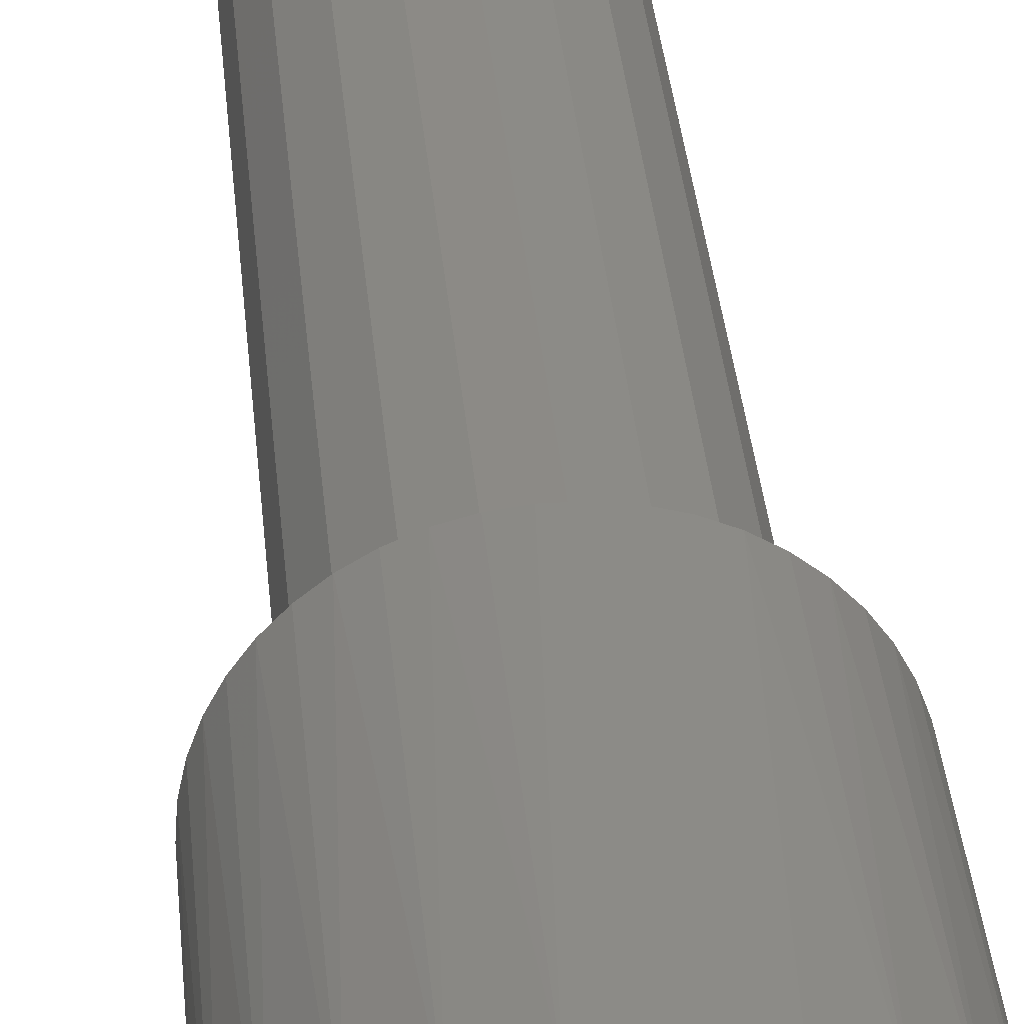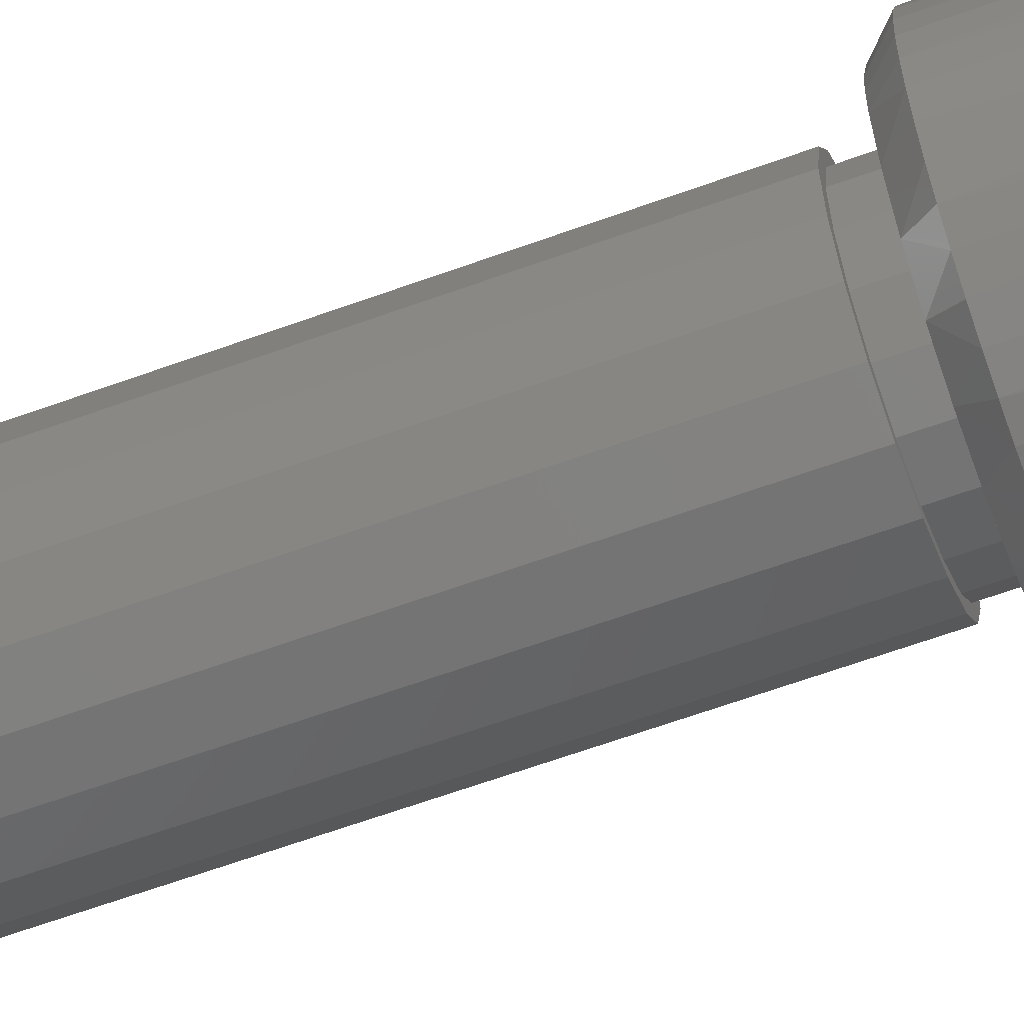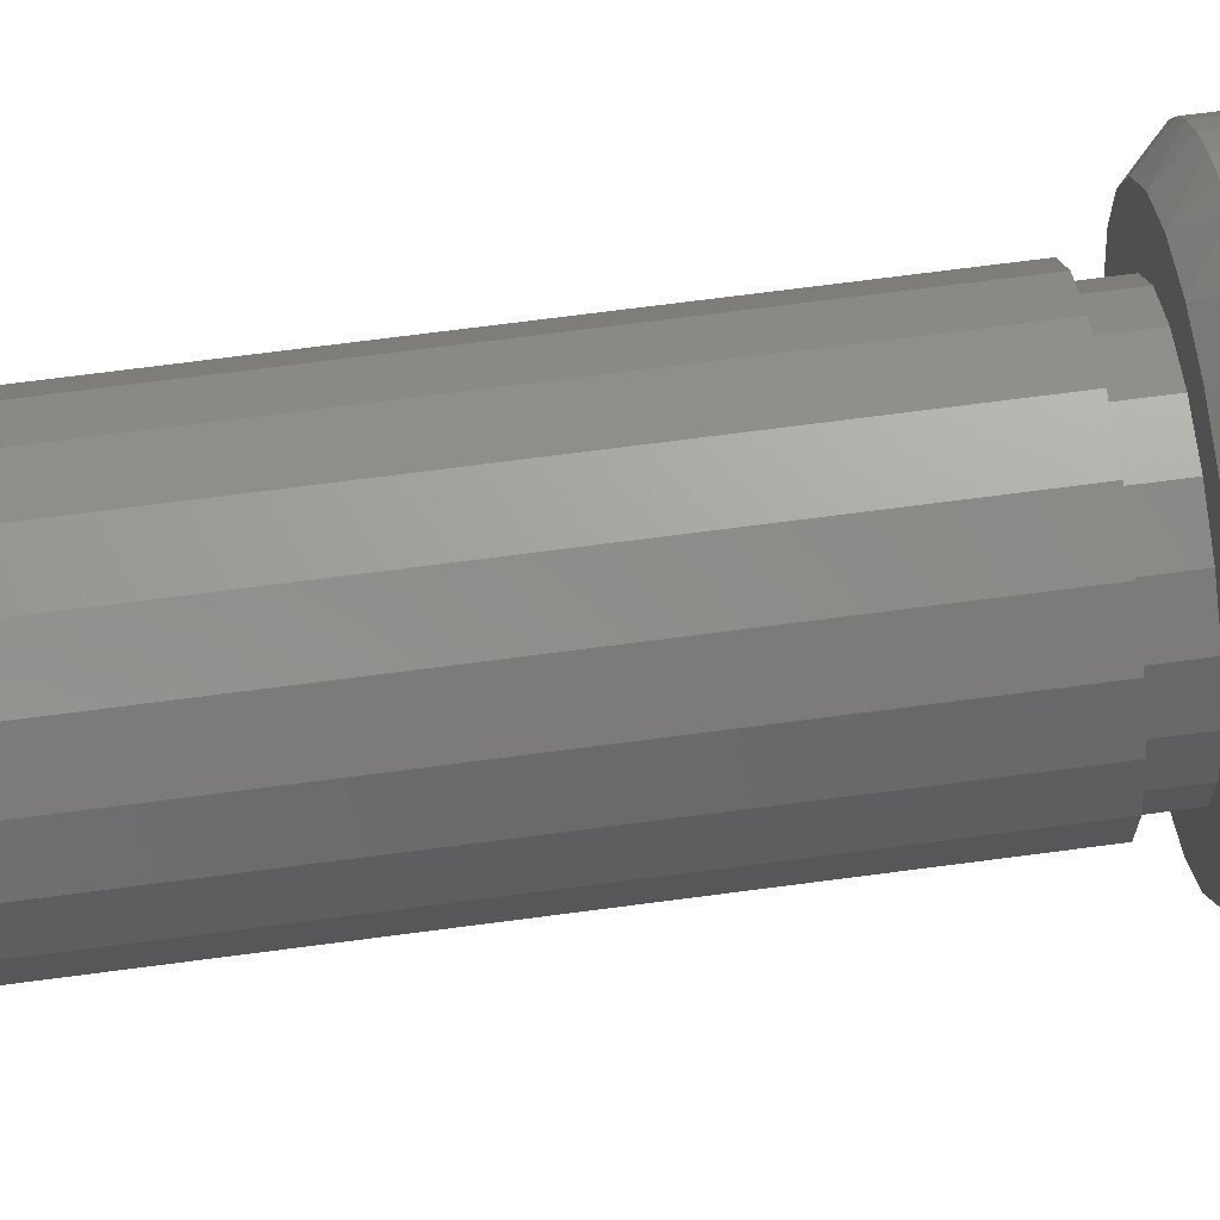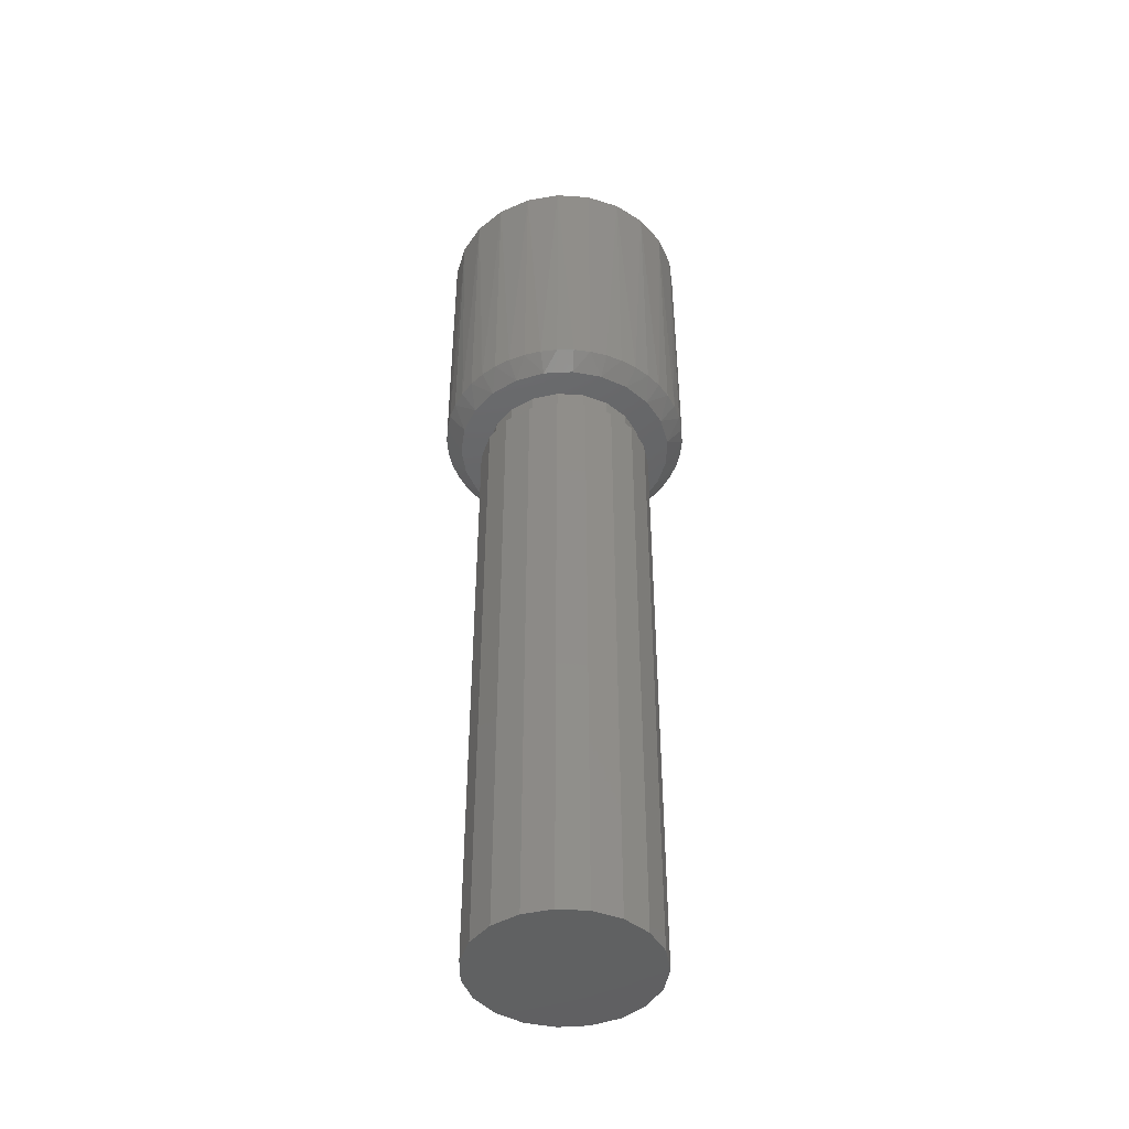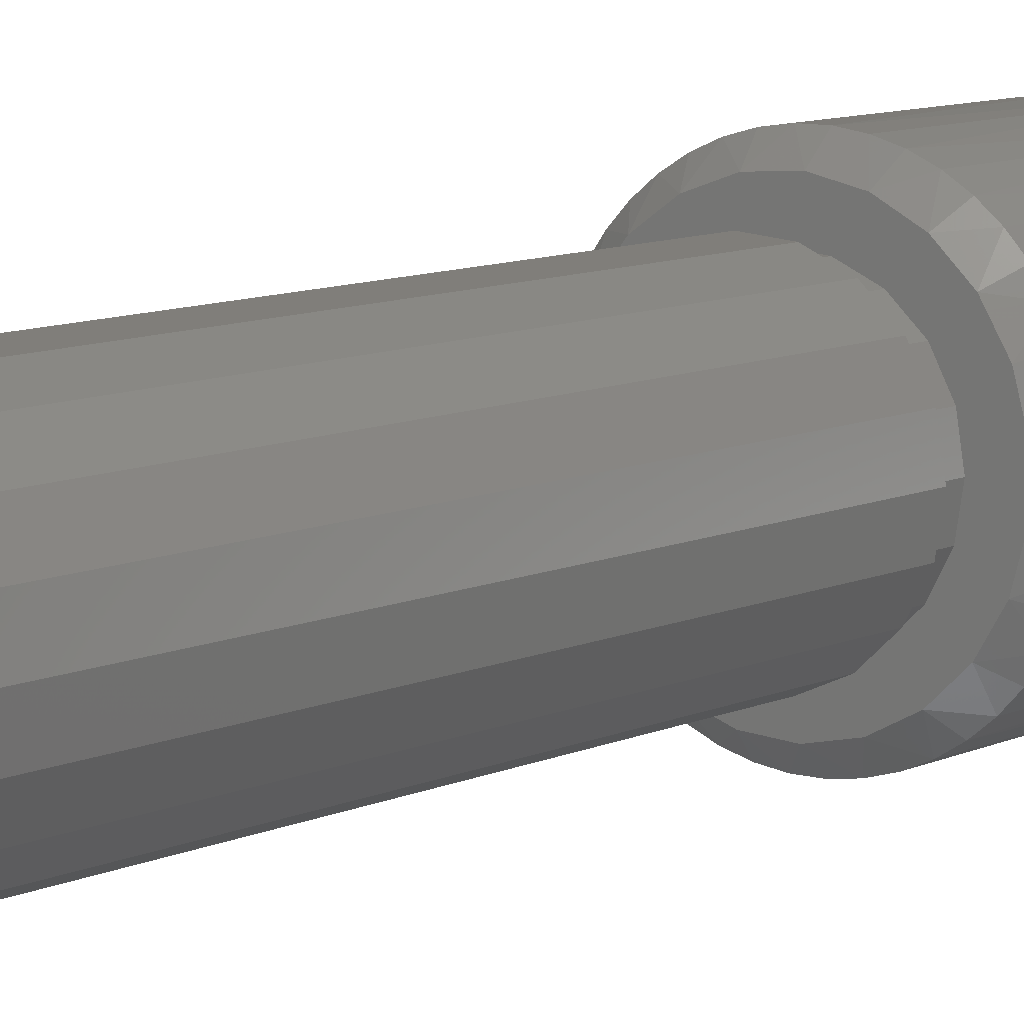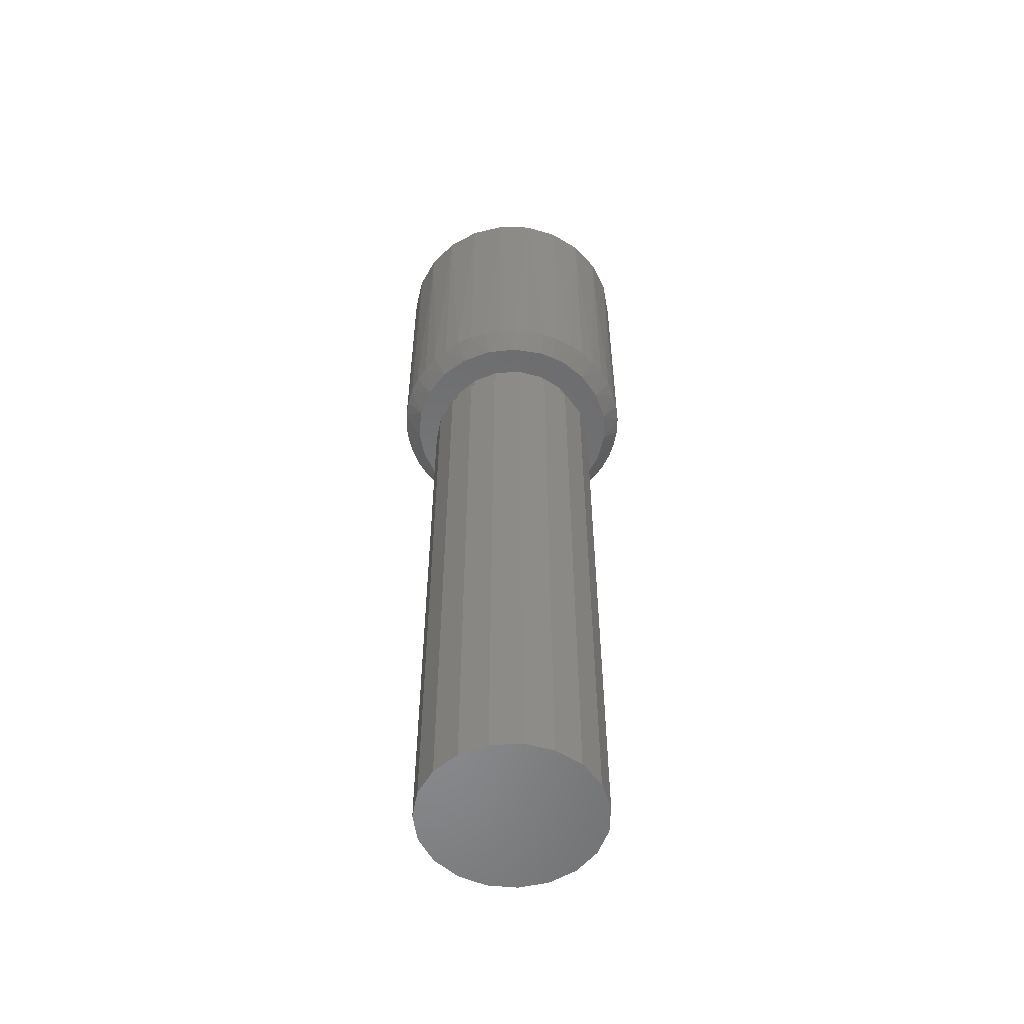
<metadata>
{"format":"stl","ext":"stl","renderer":"f3d","projection":"perspective","resolution":1024,"background":"white","views":[{"elev":33.4,"azim":175.1,"up":"+Z"},{"elev":-62.3,"azim":110.4,"up":"+Z"},{"elev":63.2,"azim":82.1,"up":"+Z"},{"elev":-44.8,"azim":-94.4,"up":"+Y"},{"elev":8.8,"azim":37.8,"up":"+Z"},{"elev":-55.3,"azim":65.2,"up":"+Y"}]}
</metadata>
<code>
# stl→obj: 193 verts, 384 faces
v 18.94 -17.51 13.16
v 18.94 -17.51 13.11
v 18.94 -17.85 13.13
v 18.94 -17.85 13.11
v 18.96 -17.49 13.12
v 18.96 -17.49 13.15
v 18.95 -17.51 13.07
v 18.97 -17.49 13.08
v 18.95 -17.85 13.09
v 18.95 -17.85 13.07
v 18.96 -17.87 13.1
v 18.98 -17.87 13.06
v 18.96 -17.85 13.05
v 18.97 -17.85 13.04
v 18.96 -17.87 13.13
v 18.94 -17.85 13.16
v 18.95 -17.85 13.18
v 18.95 -17.51 13.2
v 18.95 -17.85 13.2
v 18.96 -17.85 13.22
v 18.97 -17.49 13.19
v 18.97 -17.51 13.04
v 18.99 -17.49 13.05
v 19.1 -17.49 13.13
v 18.99 -17.49 13.22
v 19 -17.87 13.12
v 19.01 -17.87 13.09
v 18.96 -17.87 13.17
v 19.03 -17.87 13.06
v 18.97 -17.51 13.23
v 19.02 -17.49 13.02
v 19.01 -17.51 13.01
v 18.99 -17.85 13.02
v 19.01 -17.85 13.01
v 19 -17.9 13.12
v 19.01 -17.9 13.09
v 19 -17.87 13.15
v 19 -17.9 13.15
v 18.98 -17.87 13.21
v 19 -17.87 13.04
v 19.06 -17.87 13.04
v 19.03 -17.9 13.06
v 18.97 -17.85 13.23
v 18.99 -17.85 13.25
v 19.01 -17.51 13.26
v 19.01 -17.85 13.26
v 19.02 -17.85 13.27
v 19.02 -17.49 13.25
v 19.05 -17.49 13.01
v 19.04 -17.51 12.99
v 19.05 -17.49 13.26
v 19.09 -17.49 13.27
v 19.09 -17.49 13
v 19.09 -17.51 12.98
v 19.04 -17.51 13.28
v 19.12 -17.49 13
v 19.13 -17.51 12.98
v 19.09 -17.51 13.29
v 19.12 -17.49 13.27
v 19.13 -17.51 13.29
v 19.16 -17.49 13.26
v 19.19 -17.49 13.23
v 19.16 -17.49 13.01
v 19.17 -17.51 13
v 19.17 -17.51 13.27
v 19.19 -17.49 13.04
v 19.2 -17.51 13.02
v 19.2 -17.51 13.25
v 19.21 -17.49 13.06
v 19.23 -17.51 13.05
v 19.21 -17.49 13.21
v 19.23 -17.51 13.22
v 19.23 -17.49 13.17
v 19.23 -17.49 13.13
v 19.23 -17.49 13.1
v 19.25 -17.51 13.09
v 19.25 -17.51 13.18
v 19.25 -17.51 13.13
v 19.03 -17.87 13.01
v 19.02 -17.85 13
v 19.04 -17.85 12.99
v 19.01 -17.87 13.18
v 19.01 -17.9 13.18
v 19 -17.87 13.23
v 19 -17.9 13.08
v 19.02 -17.9 13.05
v 18.99 -17.9 13.12
v 18.99 -17.9 13.15
v 19.06 -17.9 13.04
v 19.05 -17.9 13.03
v 19.09 -17.87 13.03
v 19.03 -17.87 13.21
v 19.03 -17.9 13.21
v 19.03 -17.87 13.26
v 19 -17.9 13.19
v 18.99 -18.67 13.12
v 19 -18.67 13.08
v 18.99 -18.67 13.15
v 19.02 -18.67 13.05
v 19 -18.67 13.19
v 19.06 -17.85 12.98
v 19.09 -17.85 12.98
v 19.06 -17.85 13.29
v 19.04 -17.85 13.28
v 19.11 -17.85 13.29
v 19.09 -17.85 13.29
v 19.11 -17.85 12.98
v 19.13 -17.85 12.98
v 19.15 -17.85 13.28
v 19.13 -17.85 13.29
v 19.15 -17.85 12.99
v 19.17 -17.85 13
v 19.19 -17.85 13.26
v 19.17 -17.85 13.27
v 19.19 -17.85 13.01
v 19.2 -17.85 13.02
v 19.22 -17.85 13.23
v 19.2 -17.85 13.25
v 19.22 -17.85 13.04
v 19.23 -17.85 13.05
v 19.24 -17.85 13.2
v 19.23 -17.85 13.22
v 19.24 -17.85 13.07
v 19.25 -17.85 13.09
v 19.25 -17.85 13.16
v 19.25 -17.85 13.18
v 19.25 -17.85 13.11
v 19.25 -17.85 13.13
v 19.09 -17.9 13.03
v 19.07 -17.87 13
v 19.1 -17.87 13
v 19.12 -17.87 13.04
v 19.14 -17.87 13.01
v 19.15 -17.87 13.05
v 19.17 -17.87 13.02
v 19.17 -17.87 13.07
v 19.2 -17.87 13.05
v 19.19 -17.87 13.1
v 19.22 -17.87 13.08
v 19.23 -17.87 13.12
v 19.05 -18.67 13.03
v 19.06 -17.87 13.23
v 19.06 -17.9 13.23
v 19.07 -17.87 13.27
v 19.02 -17.9 13.22
v 19.02 -18.67 13.22
v 19.12 -17.9 13.04
v 19.12 -17.9 13.03
v 19.09 -18.67 13.03
v 19.09 -17.87 13.23
v 19.09 -17.9 13.23
v 19.1 -17.87 13.27
v 19.05 -17.9 13.23
v 19.05 -18.67 13.23
v 19.1 -18.67 13.13
v 19.14 -17.87 13.26
v 19.17 -17.87 13.25
v 19.2 -17.87 13.22
v 19.22 -17.87 13.19
v 19.23 -17.87 13.15
v 19.23 -17.87 13.13
v 19.16 -17.9 13.04
v 19.15 -17.9 13.05
v 19.12 -18.67 13.03
v 19.12 -17.9 13.23
v 19.09 -17.9 13.24
v 19.12 -17.87 13.23
v 19.09 -18.67 13.24
v 19.16 -18.67 13.04
v 19.12 -18.67 13.24
v 19.12 -17.9 13.24
v 19.16 -18.67 13.23
v 19.16 -17.9 13.23
v 19.18 -18.67 13.07
v 19.18 -17.9 13.07
v 19.2 -18.67 13.1
v 19.21 -18.67 13.13
v 19.18 -18.67 13.2
v 19.18 -17.9 13.2
v 19.2 -17.9 13.1
v 19.2 -18.67 13.17
v 19.2 -17.9 13.17
v 19.21 -17.9 13.13
v 19.15 -17.9 13.22
v 19.17 -17.9 13.2
v 19.17 -17.9 13.07
v 19.19 -17.9 13.17
v 19.19 -17.9 13.1
v 19.2 -17.9 13.13
v 19.15 -17.87 13.22
v 19.17 -17.87 13.2
v 19.19 -17.87 13.17
v 19.2 -17.87 13.13
f 1 2 3
f 2 4 3
f 2 1 5
f 1 6 5
f 7 2 8
f 2 5 8
f 2 7 9
f 7 10 9
f 9 4 2
f 4 9 11
f 9 10 11
f 11 10 12
f 10 13 12
f 12 13 14
f 3 4 15
f 4 11 15
f 16 3 15
f 3 16 1
f 16 17 1
f 1 17 18
f 17 19 18
f 18 19 20
f 1 18 6
f 18 21 6
f 22 7 23
f 7 8 23
f 7 22 13
f 22 14 13
f 5 6 24
f 6 21 24
f 24 21 25
f 8 5 24
f 23 8 24
f 15 11 26
f 11 27 26
f 28 15 26
f 15 28 16
f 28 17 16
f 11 12 27
f 12 29 27
f 13 10 7
f 19 17 28
f 30 18 20
f 18 30 21
f 30 25 21
f 31 23 24
f 23 31 22
f 31 32 22
f 22 32 33
f 32 34 33
f 26 27 35
f 27 36 35
f 37 26 38
f 26 35 38
f 26 37 28
f 37 39 28
f 28 39 19
f 39 20 19
f 40 12 14
f 12 40 29
f 40 41 29
f 27 29 36
f 29 42 36
f 43 20 39
f 20 43 30
f 43 44 30
f 30 44 45
f 44 46 45
f 45 46 47
f 30 45 25
f 45 48 25
f 49 31 24
f 31 49 32
f 49 50 32
f 25 48 24
f 48 51 24
f 24 51 52
f 53 49 24
f 49 53 50
f 53 54 50
f 51 48 55
f 48 45 55
f 56 53 24
f 53 56 54
f 56 57 54
f 52 51 58
f 51 55 58
f 59 52 60
f 52 58 60
f 52 59 24
f 59 61 24
f 24 61 62
f 63 56 24
f 56 63 57
f 63 64 57
f 61 59 65
f 59 60 65
f 66 63 24
f 63 66 64
f 66 67 64
f 62 61 68
f 61 65 68
f 69 66 24
f 66 69 67
f 69 70 67
f 71 62 72
f 62 68 72
f 62 71 24
f 71 73 24
f 24 73 74
f 75 69 24
f 69 75 70
f 75 76 70
f 73 71 77
f 71 72 77
f 74 75 24
f 75 74 76
f 74 78 76
f 74 73 78
f 73 77 78
f 33 14 22
f 14 33 40
f 33 34 40
f 40 34 79
f 34 80 79
f 79 80 81
f 32 50 80
f 50 81 80
f 82 37 83
f 37 38 83
f 37 82 39
f 82 84 39
f 35 36 85
f 36 86 85
f 38 35 87
f 35 85 87
f 83 38 88
f 38 87 88
f 39 84 43
f 84 44 43
f 29 41 42
f 41 89 42
f 36 42 86
f 42 90 86
f 40 79 41
f 79 91 41
f 55 45 47
f 46 44 84
f 92 82 93
f 82 83 93
f 82 92 84
f 92 94 84
f 93 83 95
f 83 88 95
f 84 94 46
f 94 47 46
f 87 85 96
f 85 97 96
f 88 87 98
f 87 96 98
f 85 86 97
f 86 99 97
f 95 88 100
f 88 98 100
f 50 54 101
f 54 102 101
f 58 55 103
f 55 104 103
f 60 58 105
f 58 106 105
f 54 57 107
f 57 108 107
f 65 60 109
f 60 110 109
f 57 64 111
f 64 112 111
f 68 65 113
f 65 114 113
f 64 67 115
f 67 116 115
f 72 68 117
f 68 118 117
f 67 70 119
f 70 120 119
f 77 72 121
f 72 122 121
f 70 76 123
f 76 124 123
f 78 77 125
f 77 126 125
f 76 78 127
f 78 128 127
f 80 34 32
f 41 91 89
f 91 129 89
f 42 89 90
f 89 129 90
f 130 79 81
f 79 130 91
f 130 131 91
f 91 131 132
f 131 133 132
f 132 133 134
f 133 135 134
f 134 135 136
f 135 137 136
f 136 137 138
f 137 139 138
f 138 139 140
f 86 90 99
f 90 141 99
f 104 47 94
f 47 104 55
f 142 92 143
f 92 93 143
f 92 142 94
f 142 144 94
f 143 93 145
f 93 95 145
f 94 144 104
f 144 103 104
f 145 95 146
f 95 100 146
f 101 81 50
f 81 101 130
f 101 102 130
f 130 102 131
f 102 107 131
f 131 107 108
f 91 132 129
f 132 147 129
f 89 129 129
f 129 148 129
f 90 129 141
f 129 149 141
f 106 103 144
f 103 106 58
f 150 142 151
f 142 143 151
f 142 150 144
f 150 152 144
f 151 143 153
f 143 145 153
f 144 152 106
f 152 105 106
f 153 145 154
f 145 146 154
f 96 97 155
f 97 99 155
f 155 99 141
f 98 96 155
f 100 98 155
f 146 100 155
f 110 105 152
f 105 110 60
f 107 102 54
f 109 110 156
f 110 152 156
f 114 109 156
f 109 114 65
f 111 112 133
f 112 135 133
f 108 111 133
f 111 108 57
f 113 114 157
f 114 156 157
f 118 113 157
f 113 118 68
f 115 116 135
f 116 137 135
f 112 115 135
f 115 112 64
f 117 118 158
f 118 157 158
f 122 117 158
f 117 122 72
f 119 120 137
f 120 139 137
f 116 119 137
f 119 116 67
f 121 122 159
f 122 158 159
f 126 121 159
f 121 126 77
f 123 124 139
f 124 140 139
f 120 123 139
f 123 120 70
f 125 126 160
f 126 159 160
f 128 125 160
f 125 128 78
f 127 128 161
f 128 160 161
f 124 127 140
f 127 161 140
f 127 124 76
f 154 146 155
f 129 147 148
f 147 162 148
f 133 131 108
f 132 134 147
f 134 163 147
f 129 148 149
f 148 164 149
f 165 151 166
f 151 153 166
f 151 165 150
f 165 167 150
f 150 167 152
f 167 156 152
f 166 153 168
f 153 154 168
f 141 149 155
f 149 164 155
f 155 164 169
f 168 154 155
f 170 168 155
f 168 170 166
f 170 171 166
f 169 164 162
f 164 148 162
f 172 170 155
f 170 172 171
f 172 173 171
f 174 169 175
f 169 162 175
f 169 174 155
f 174 176 155
f 155 176 177
f 178 172 155
f 172 178 173
f 178 179 173
f 176 174 180
f 174 175 180
f 181 178 155
f 178 181 179
f 181 182 179
f 177 176 183
f 176 180 183
f 177 181 155
f 181 177 182
f 177 183 182
f 166 171 165
f 171 184 165
f 175 162 163
f 162 147 163
f 171 173 184
f 173 185 184
f 180 175 186
f 175 163 186
f 173 179 185
f 179 187 185
f 183 180 188
f 180 186 188
f 179 182 187
f 182 189 187
f 182 183 189
f 183 188 189
f 165 184 167
f 184 190 167
f 186 163 136
f 163 134 136
f 184 185 190
f 185 191 190
f 188 186 138
f 186 136 138
f 185 187 191
f 187 192 191
f 189 188 193
f 188 138 193
f 187 189 192
f 189 193 192
f 167 190 157
f 190 158 157
f 157 156 167
f 190 191 158
f 191 159 158
f 191 192 159
f 192 160 159
f 193 138 140
f 192 193 160
f 193 161 160
f 140 161 193

</code>
